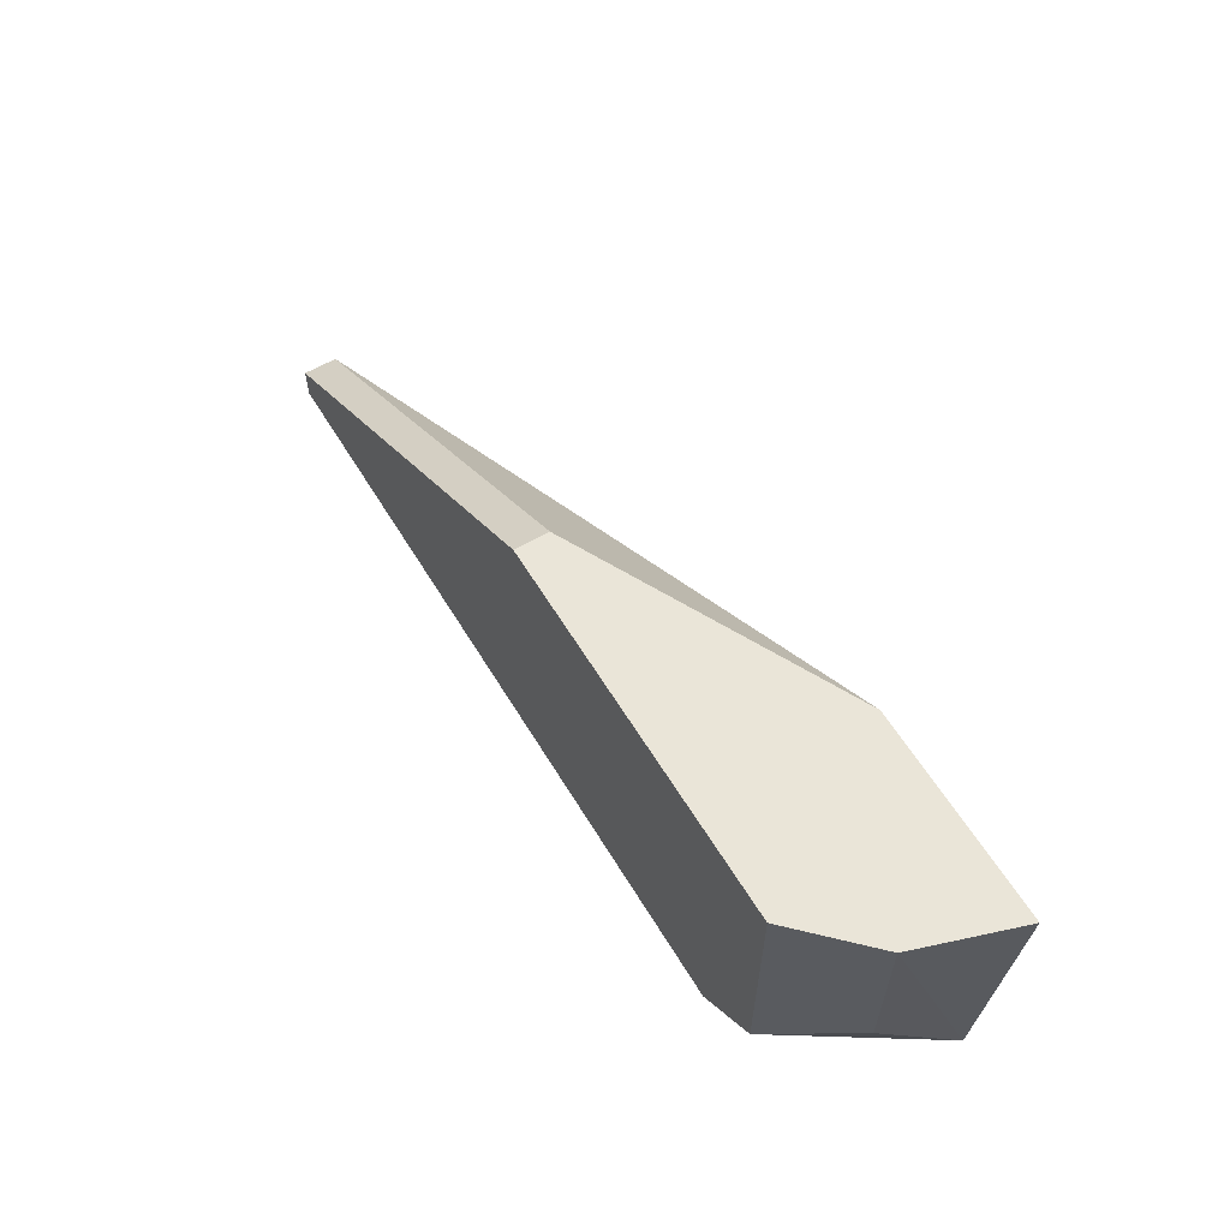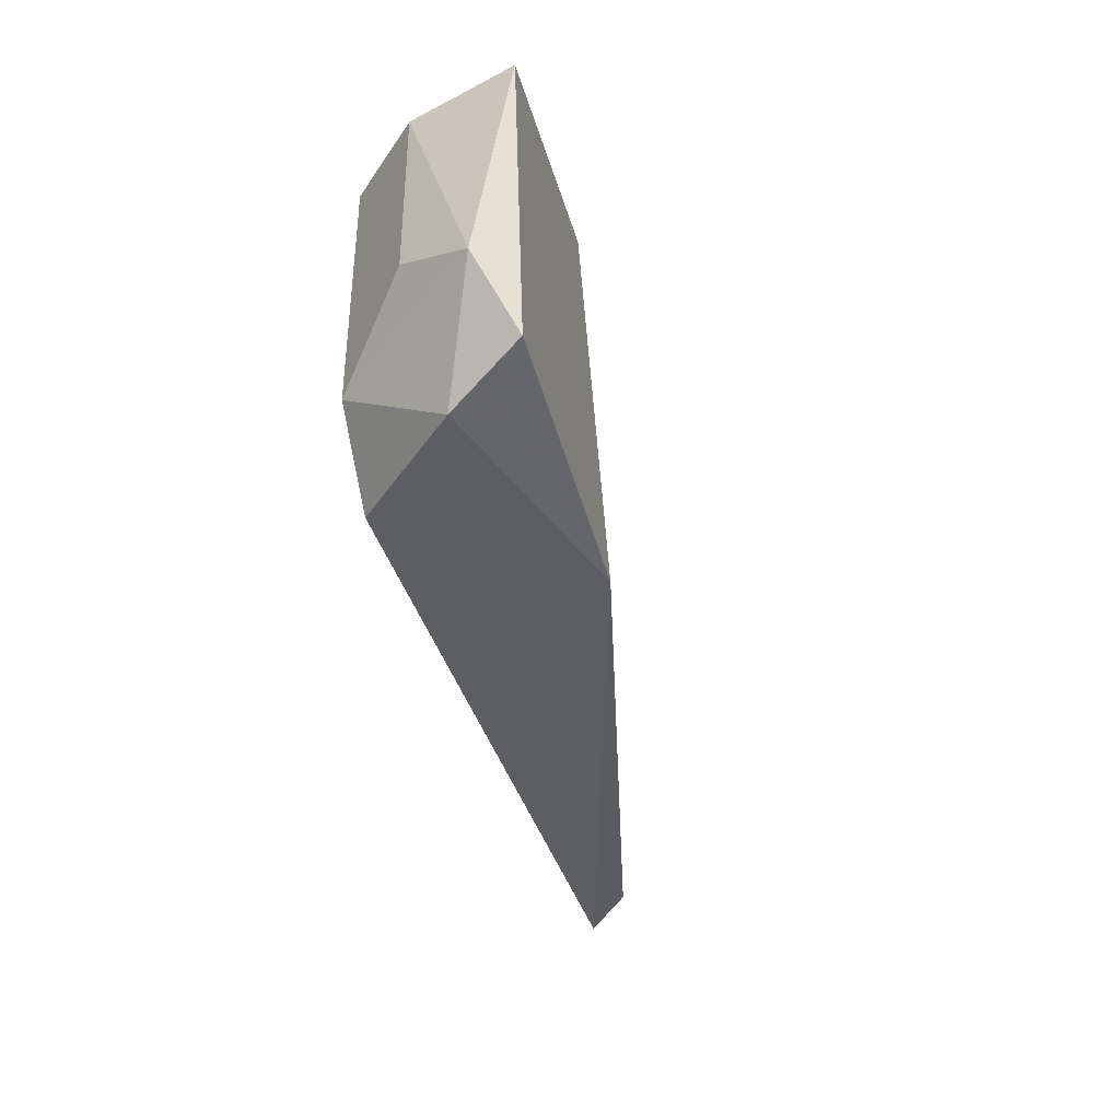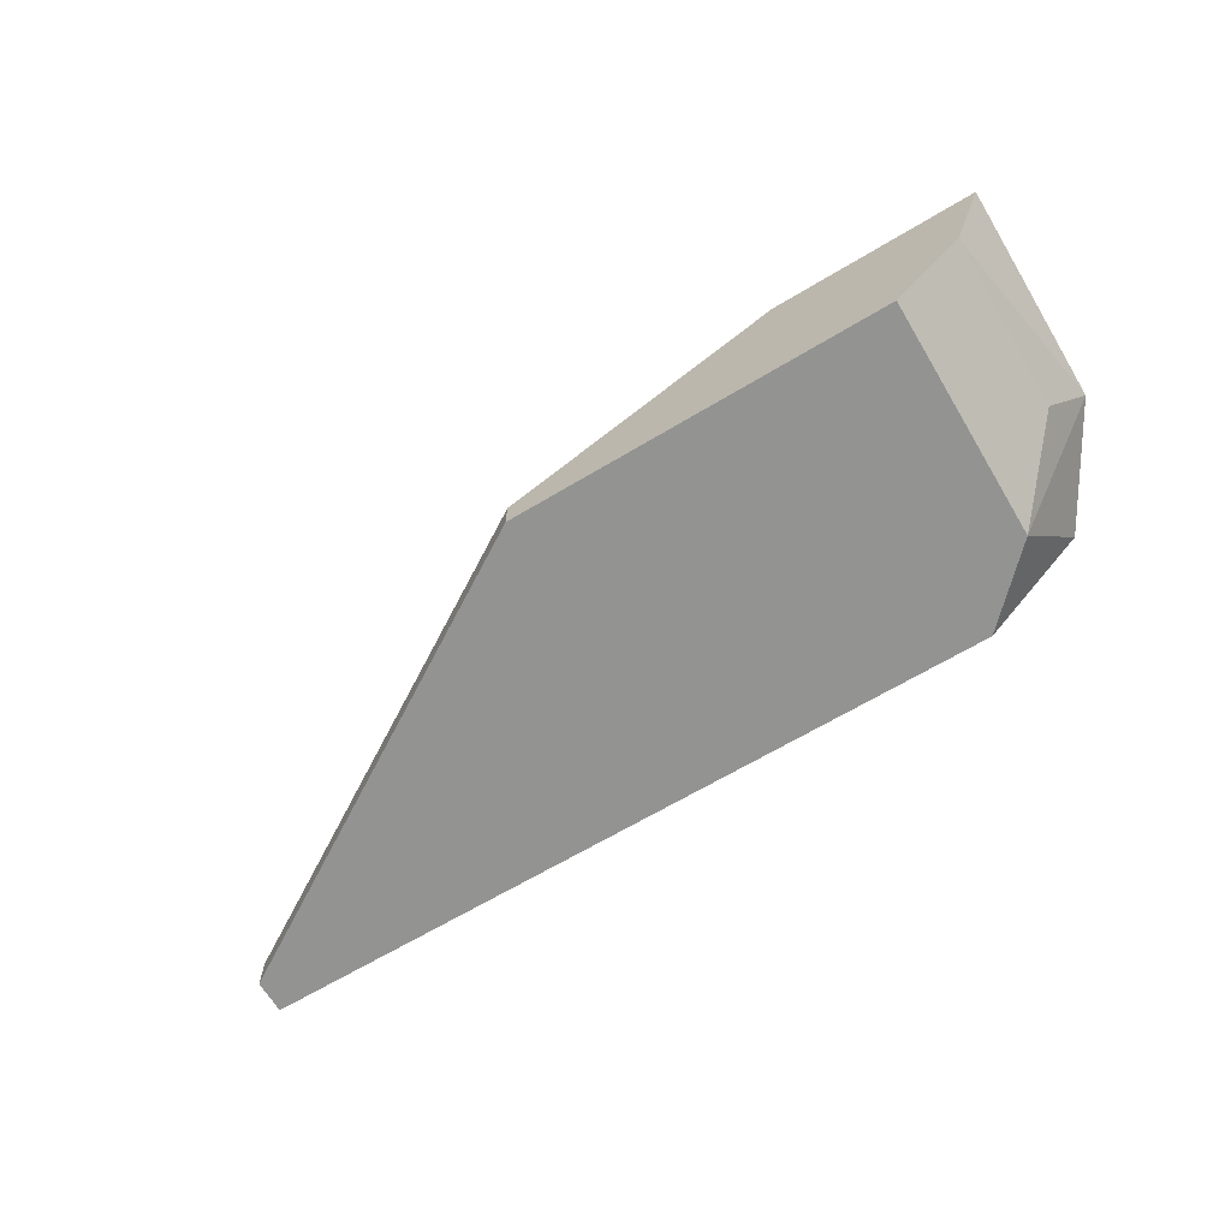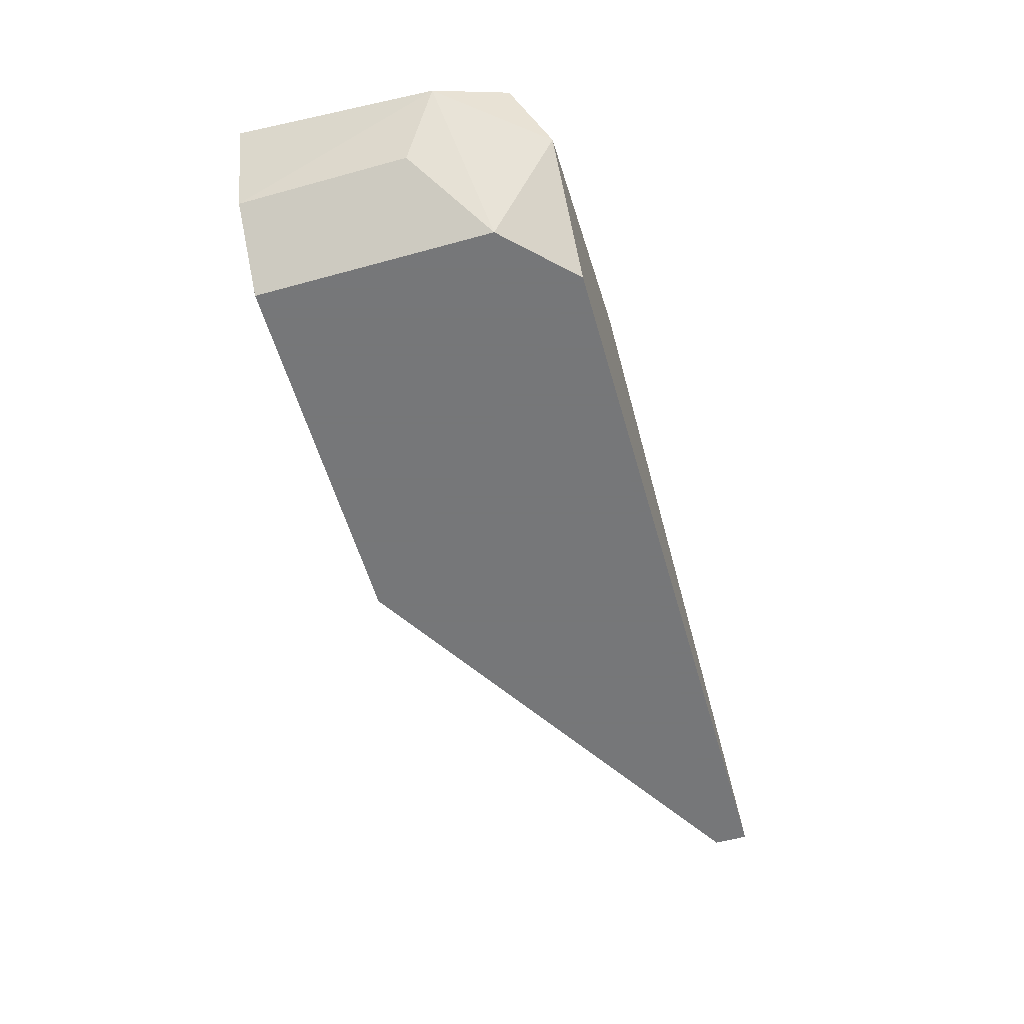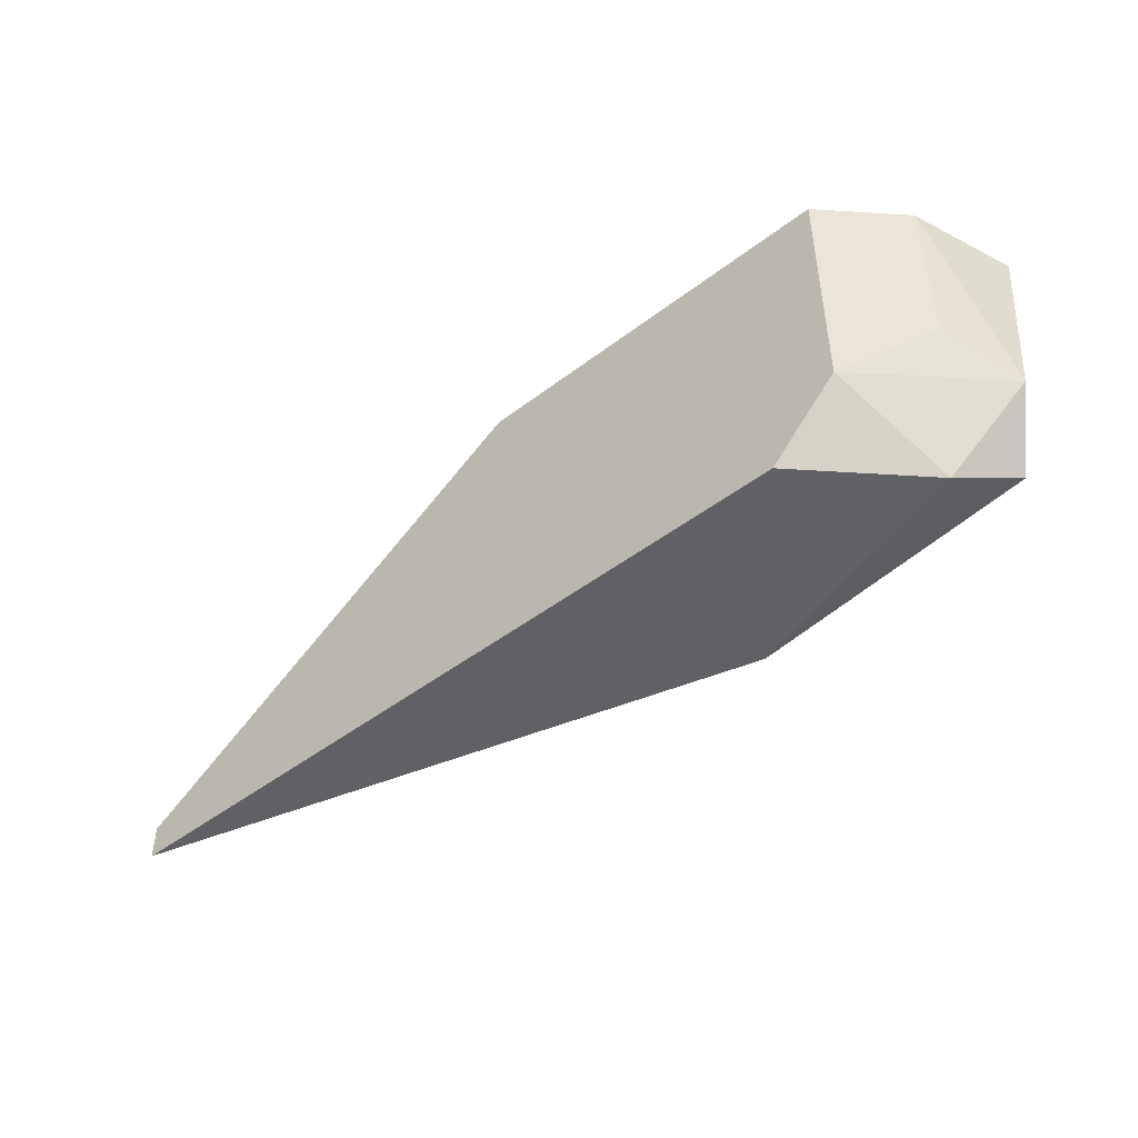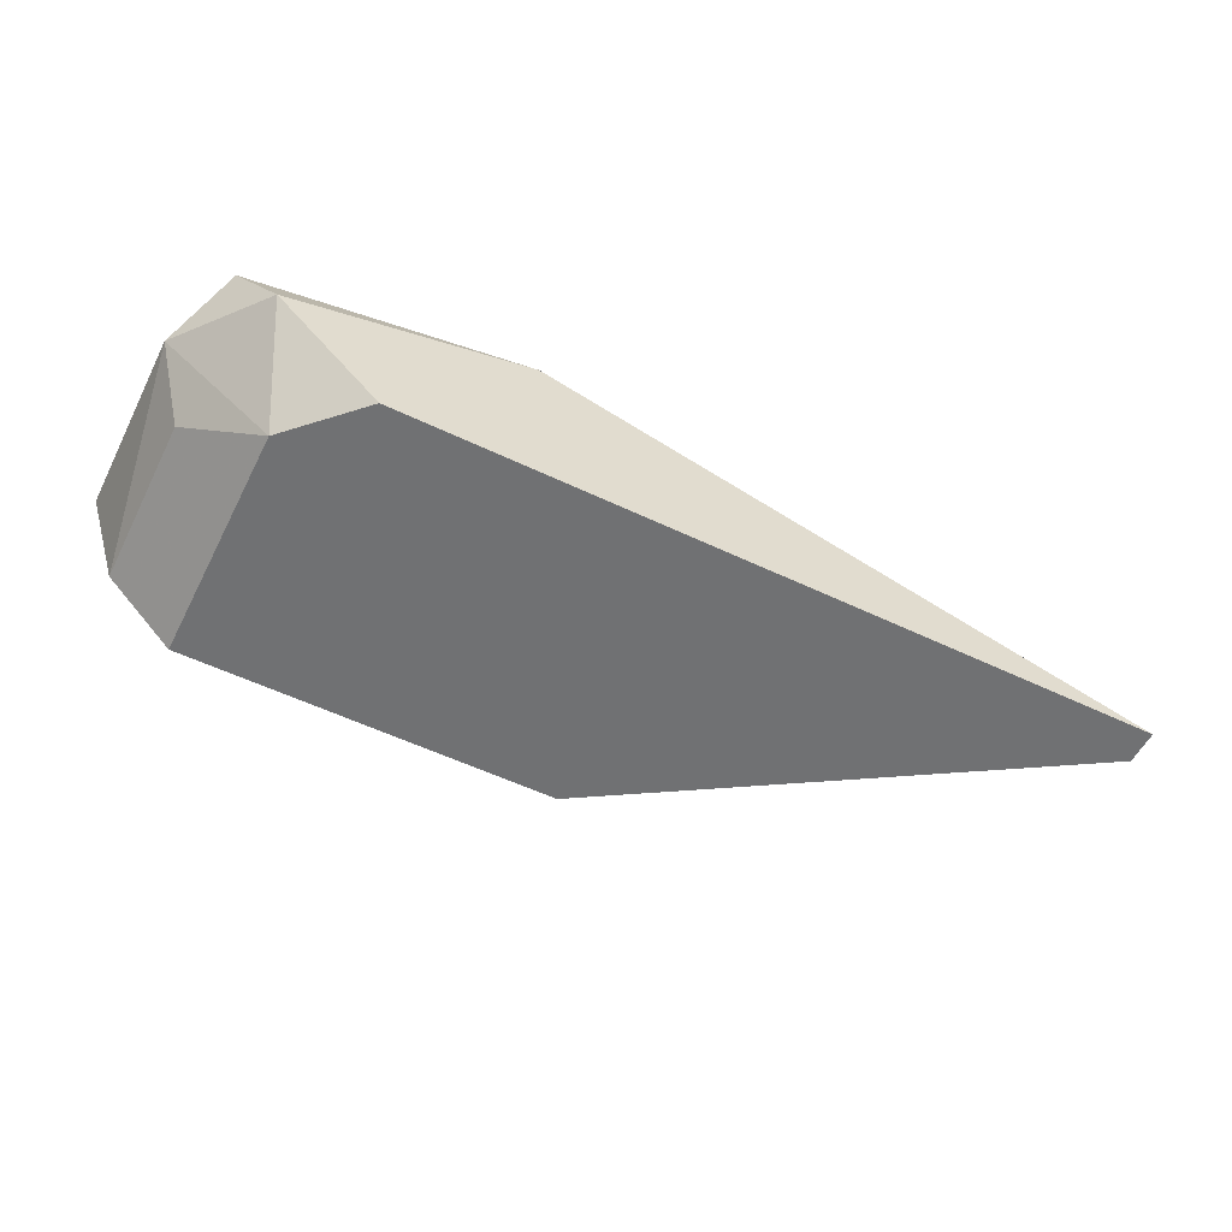
<metadata>
{"format":"obj","ext":"obj","renderer":"f3d","projection":"perspective","resolution":1024,"background":"white","views":[{"elev":59.6,"azim":59.0,"up":"+Z"},{"elev":-37.3,"azim":105.0,"up":"+Z"},{"elev":-66.7,"azim":30.9,"up":"+Y"},{"elev":-57.1,"azim":106.0,"up":"+Y"},{"elev":-46.9,"azim":40.9,"up":"+Z"},{"elev":-55.2,"azim":153.3,"up":"+Y"}]}
</metadata>
<code>
v 0.06878 -0.004219 -0.02623
v 0.07349 0.000494 -0.02623
v 0.06249 0.003638 -0.02623
v 0.07663 0.002066 -0.02151
v 0.07663 0.003638 -0.01209
v 0.0672 0.003638 -0.01209
v 0.07192 -0.004219 -0.02309
v 0.07192 -0.004219 -0.01209
v 0.07506 0.003638 -0.02465
v 0.07506 -0.001076 -0.01209
v 0.07506 -0.001076 -0.01994
v 0.05464 -0.002647 -0.01209
v 0.05464 -0.004219 -0.01209
v 0.03421 -0.002647 -0.02465
v 0.03421 -0.004219 -0.02465
v 0.03421 -0.004219 -0.02623
f 7 2 4
f 15 16 1
f 16 3 1
f 15 1 13
f 10 6 13
f 3 6 9
f 16 15 14
f 3 16 14
f 6 3 14
f 15 13 14
f 10 13 8
f 13 1 8
f 6 10 5
f 9 6 5
f 10 8 11
f 13 6 12
f 6 14 12
f 14 13 12
f 1 3 2
f 3 9 2
f 8 1 7
f 11 8 7
f 1 2 7
f 5 10 4
f 9 5 4
f 10 11 4
f 2 9 4
f 11 7 4

</code>
